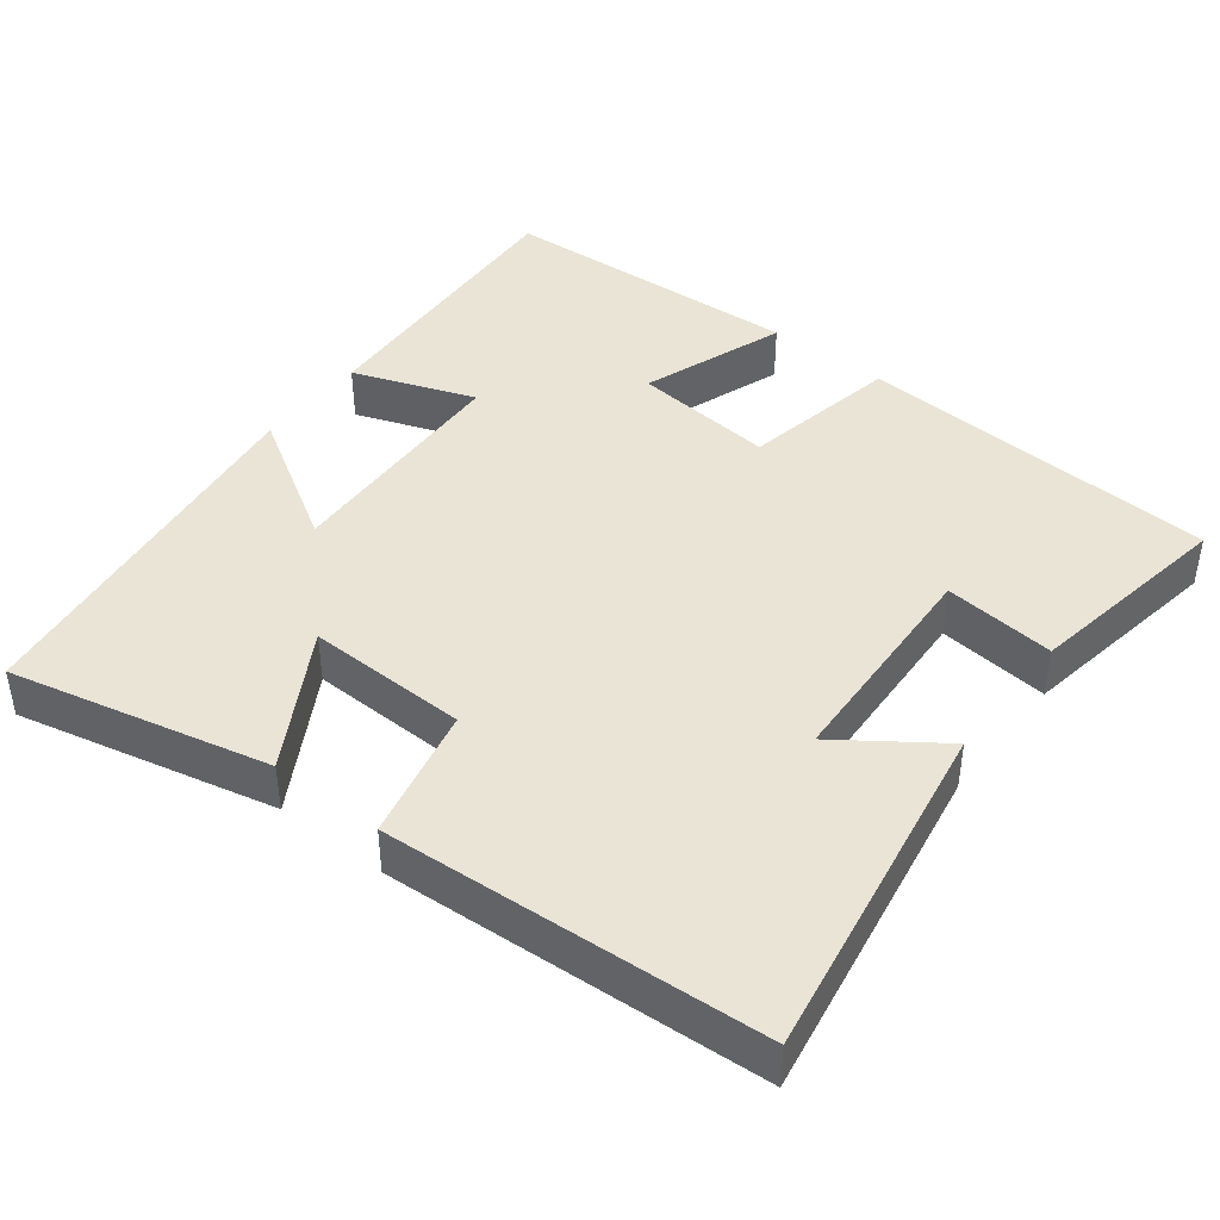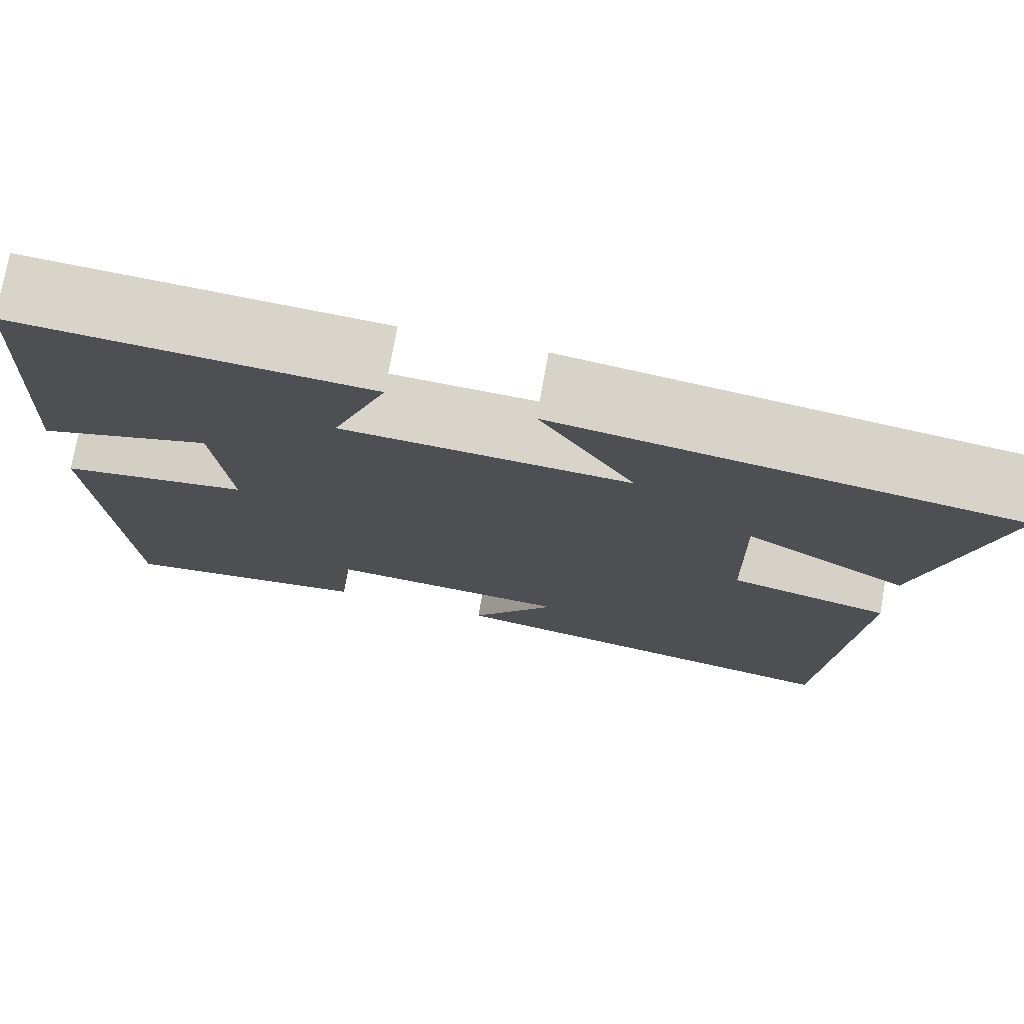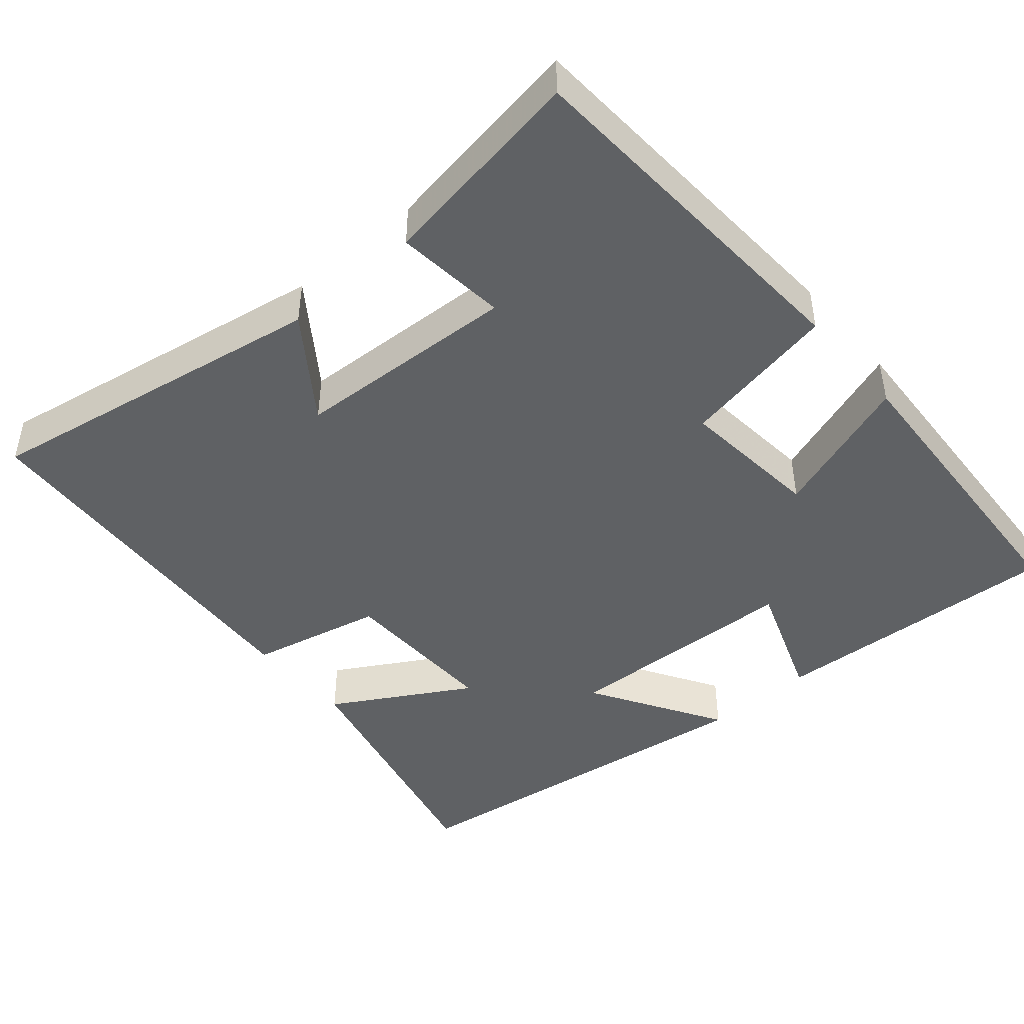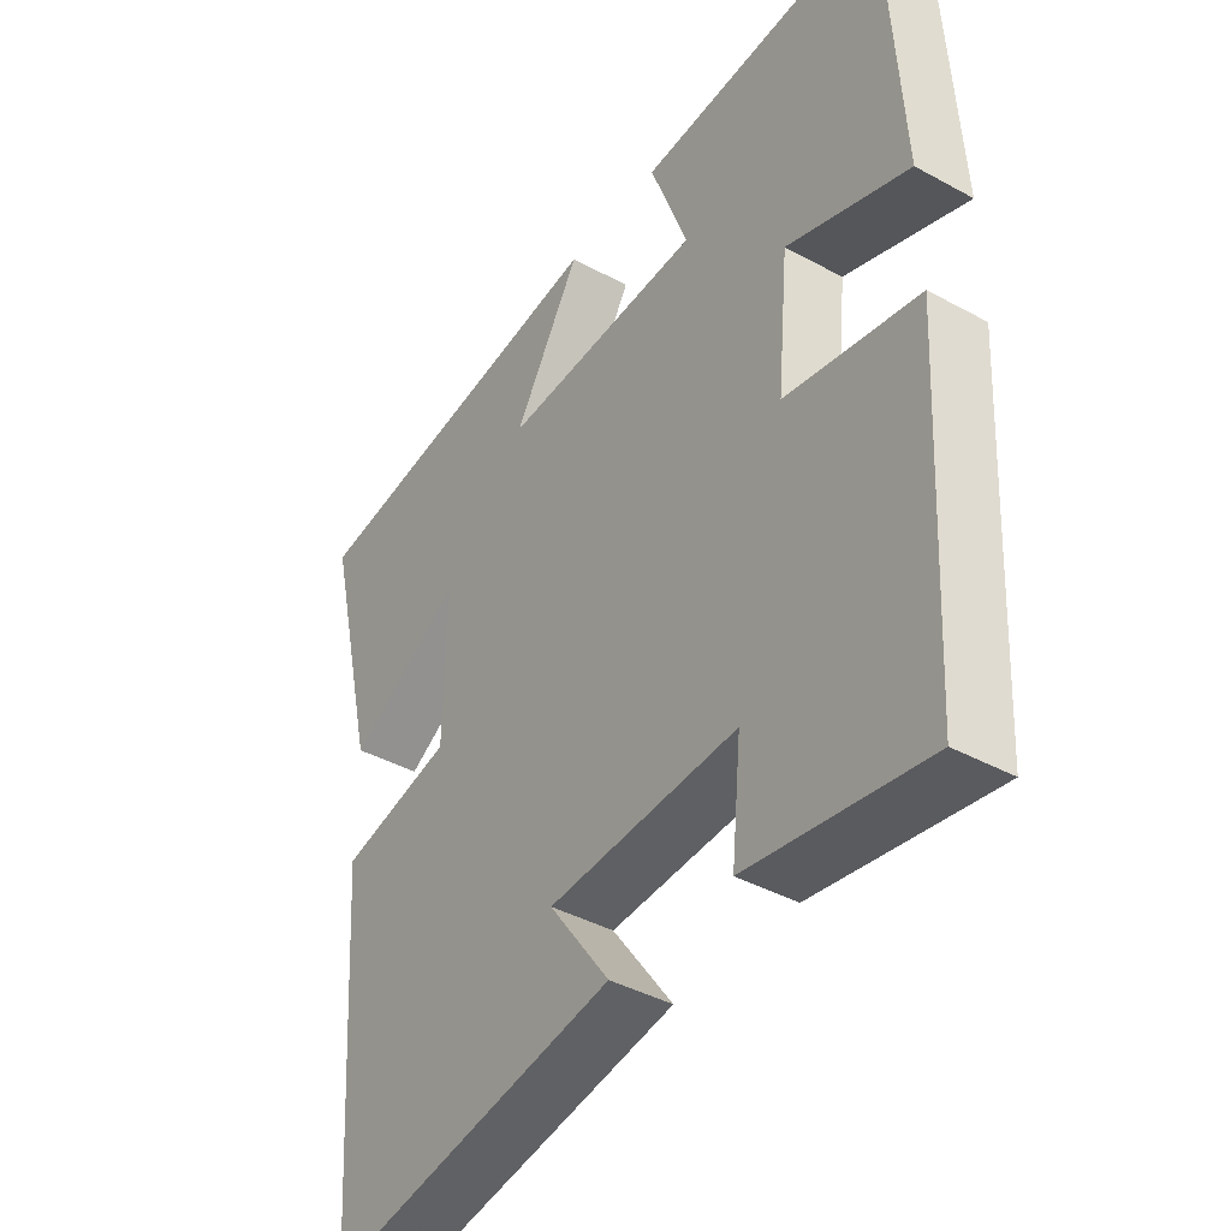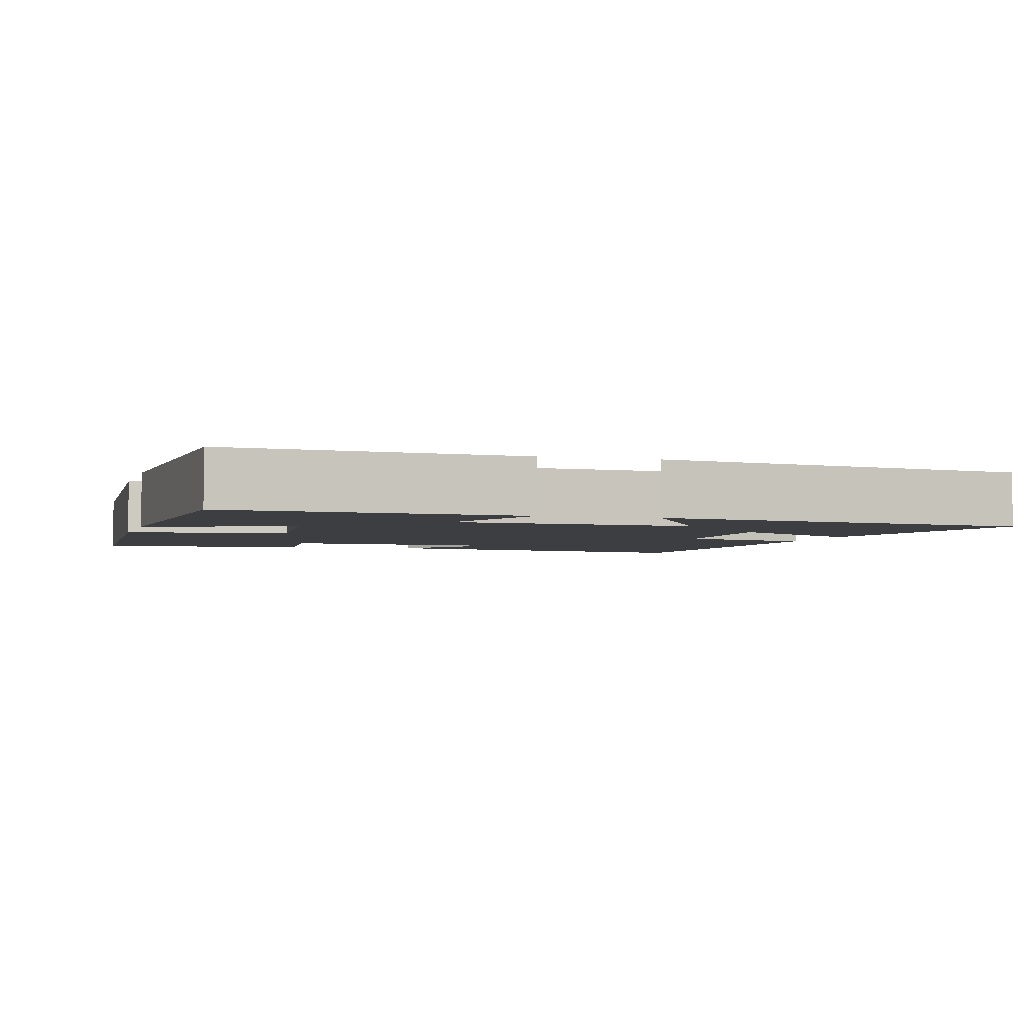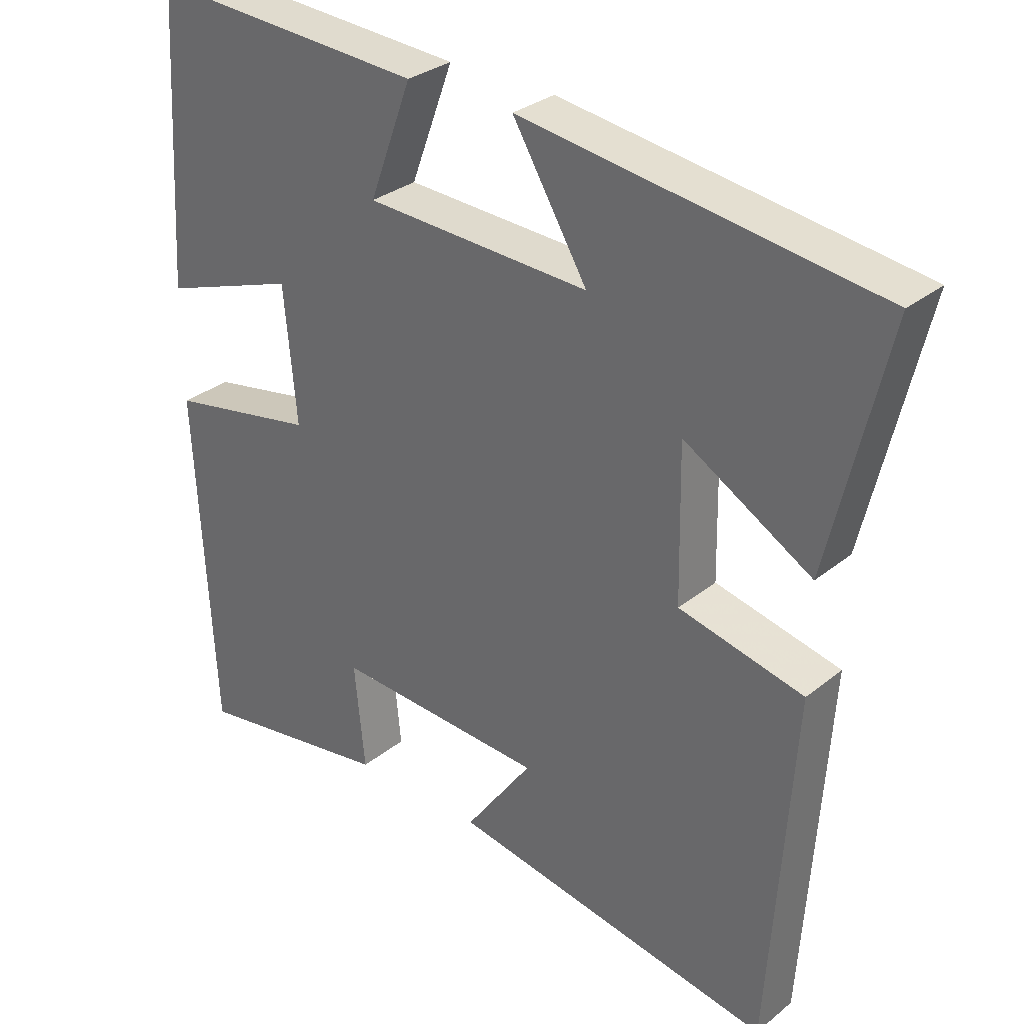
<metadata>
{"format":"obj","ext":"obj","renderer":"f3d","projection":"perspective","resolution":1024,"background":"white","views":[{"elev":42.7,"azim":128.1,"up":"+Y"},{"elev":75.6,"azim":10.2,"up":"+Z"},{"elev":-45.5,"azim":-139.2,"up":"+Y"},{"elev":-40.5,"azim":-123.9,"up":"+Z"},{"elev":-3.2,"azim":-16.2,"up":"+Y"},{"elev":30.8,"azim":41.1,"up":"+Z"}]}
</metadata>
<code>
v 0.582 0.07 0.43
v 0.5 0.07 0.081
v 0.317 0.07 0.188
v 0.321 0.07 -0.03
v 0.5 0.07 -0.071
v 0.466 0.07 -0.582
v 0 0.07 -0.5
v 0.097 0.07 -0.365
v -0.205 0.07 -0.349
v -0.19 0.07 -0.5
v -0.474 0.07 -0.545
v -0.5 0.07 -0.054
v -0.287 0.07 -0.014
v -0.305 0.07 0.178
v -0.5 0.07 0.11
v -0.476 0.07 0.523
v -0.082 0.07 0.5
v -0.143 0.07 0.336
v 0.179 0.07 0.322
v 0.072 0.07 0.5
v 0.582 0 0.43
v 0.5 0 0.081
v 0.317 0 0.188
v 0.321 0 -0.03
v 0.5 0 -0.071
v 0.466 0 -0.582
v 0 0 -0.5
v 0.097 0 -0.365
v -0.205 0 -0.349
v -0.19 0 -0.5
v -0.474 0 -0.545
v -0.5 0 -0.054
v -0.287 0 -0.014
v -0.305 0 0.178
v -0.5 0 0.11
v -0.476 0 0.523
v -0.082 0 0.5
v -0.143 0 0.336
v 0.179 0 0.322
v 0.072 0 0.5
f 19 20 1 2
f 15 16 17 18
f 14 15 18
f 13 14 18 19
f 10 11 12 13
f 9 10 13
f 8 9 13 19
f 5 6 7 8
f 4 5 8
f 3 4 8 19
f 2 3 19
f 22 21 40 39
f 38 37 36 35
f 38 35 34
f 39 38 34 33
f 33 32 31 30
f 33 30 29
f 39 33 29 28
f 28 27 26 25
f 28 25 24
f 39 28 24 23
f 39 23 22
f 1 21 22 2
f 2 22 23 3
f 3 23 24 4
f 4 24 25 5
f 5 25 26 6
f 6 26 27 7
f 7 27 28 8
f 8 28 29 9
f 9 29 30 10
f 10 30 31 11
f 11 31 32 12
f 12 32 33 13
f 13 33 34 14
f 14 34 35 15
f 15 35 36 16
f 16 36 37 17
f 17 37 38 18
f 18 38 39 19
f 19 39 40 20
f 20 40 21 1

</code>
